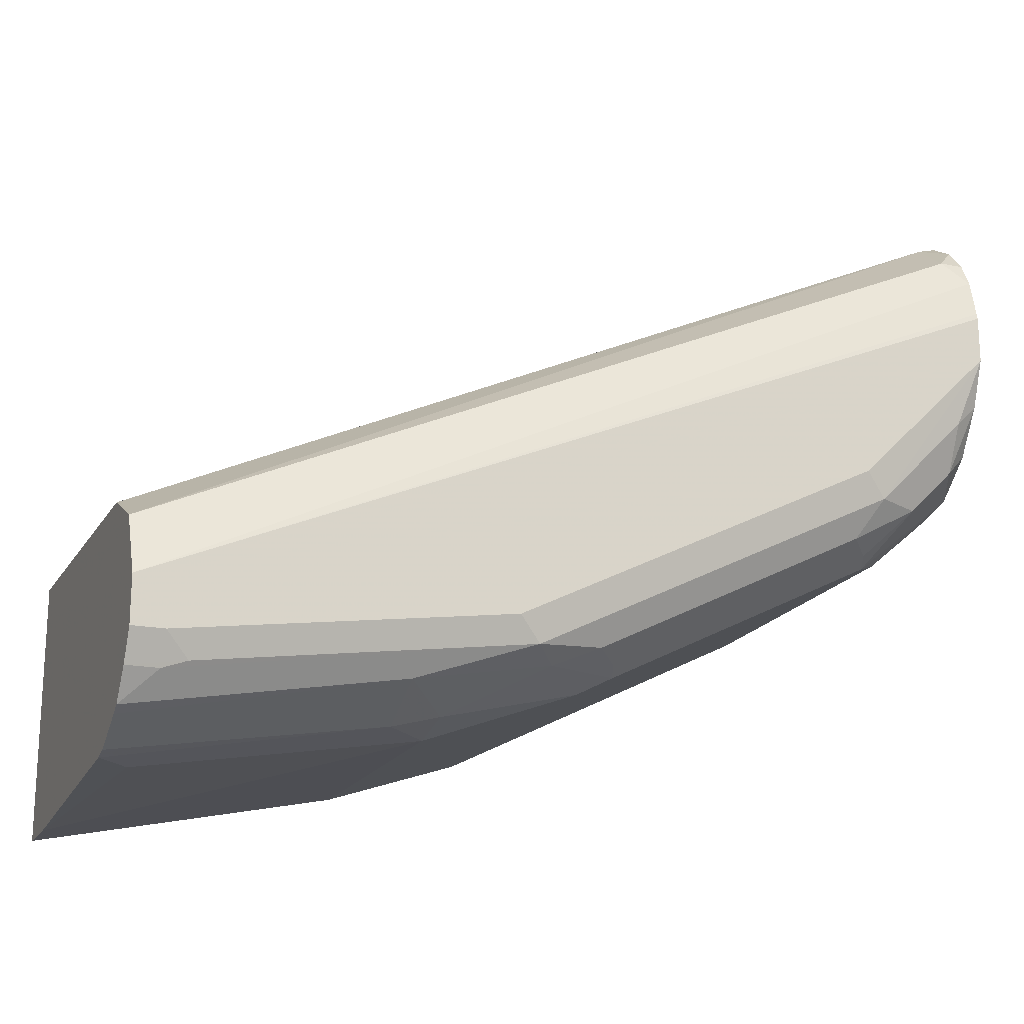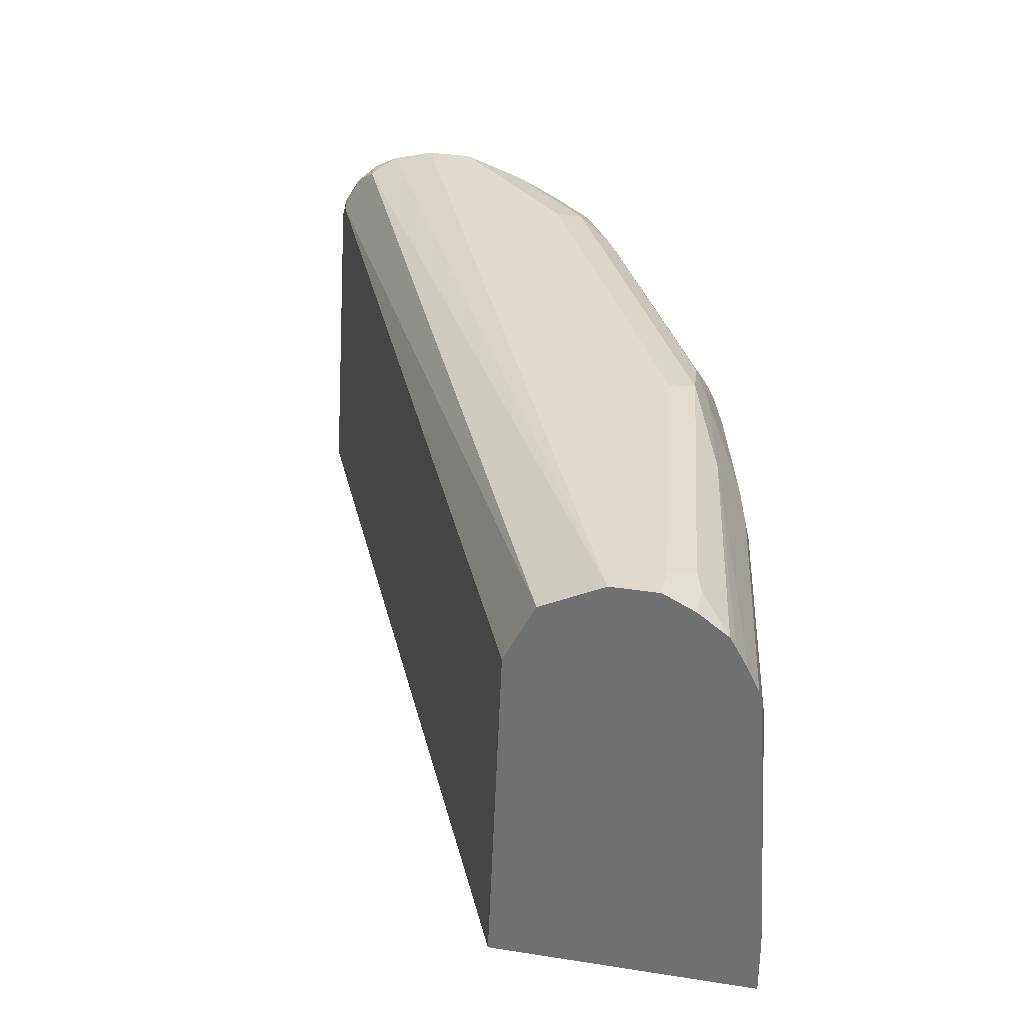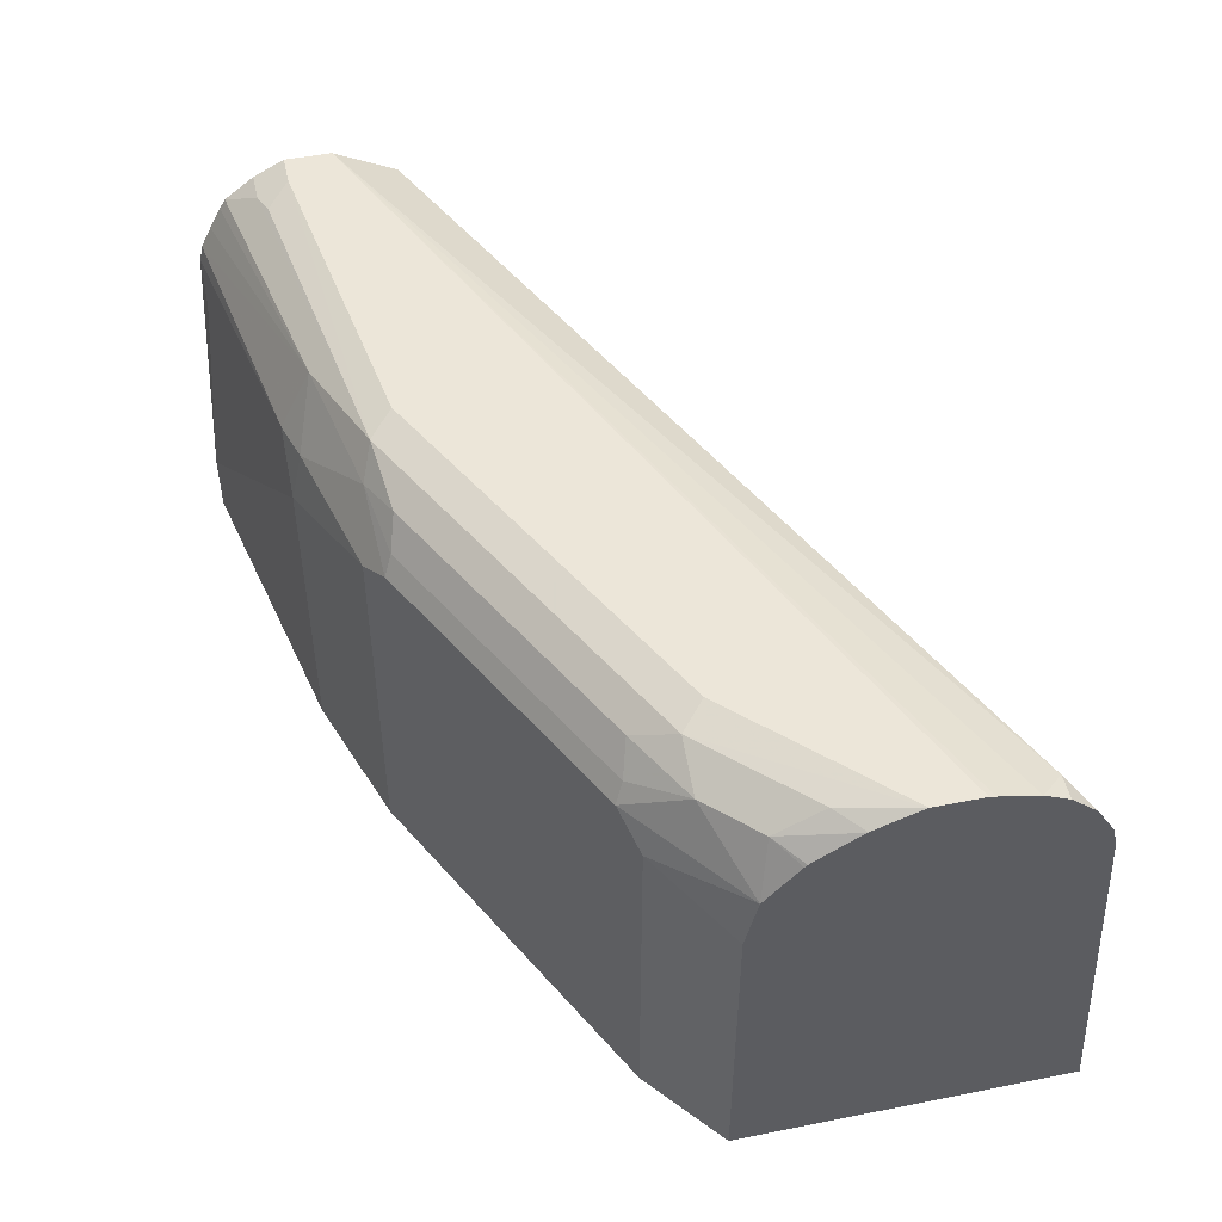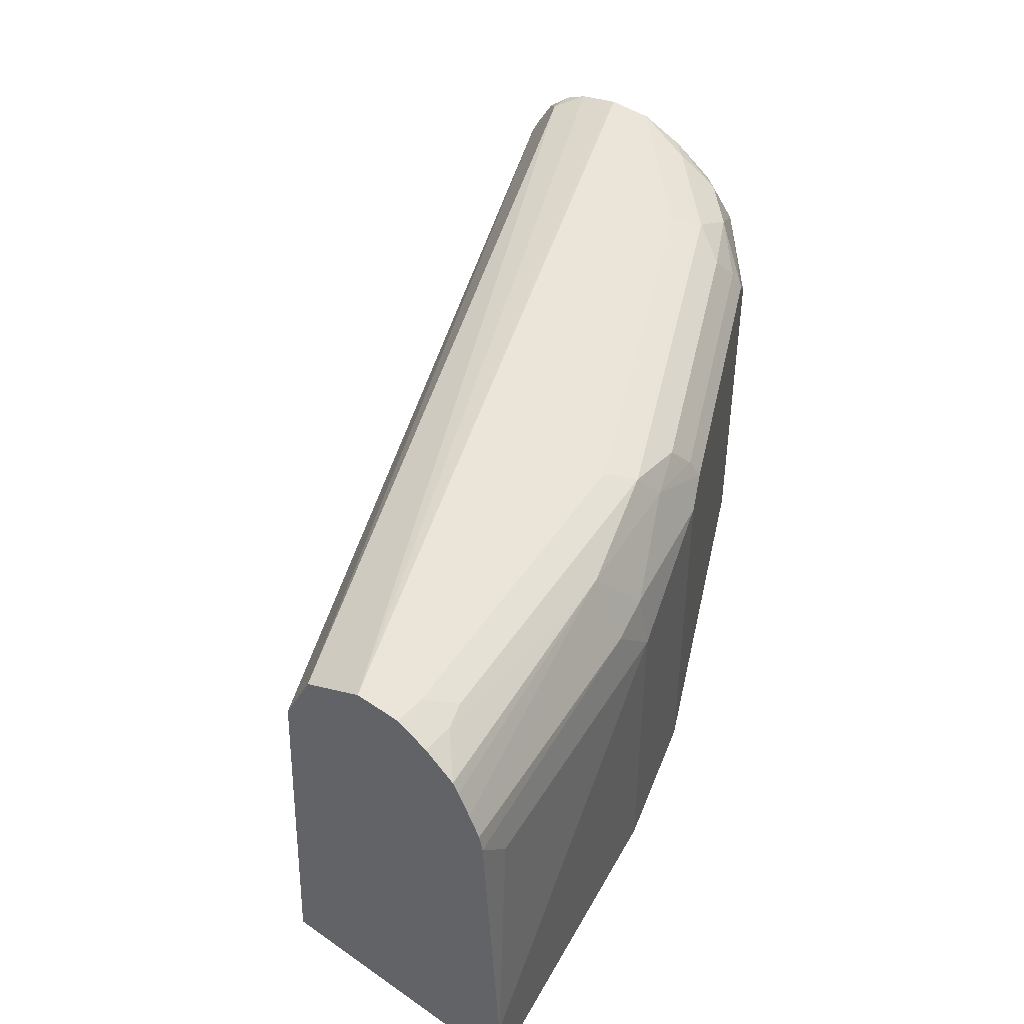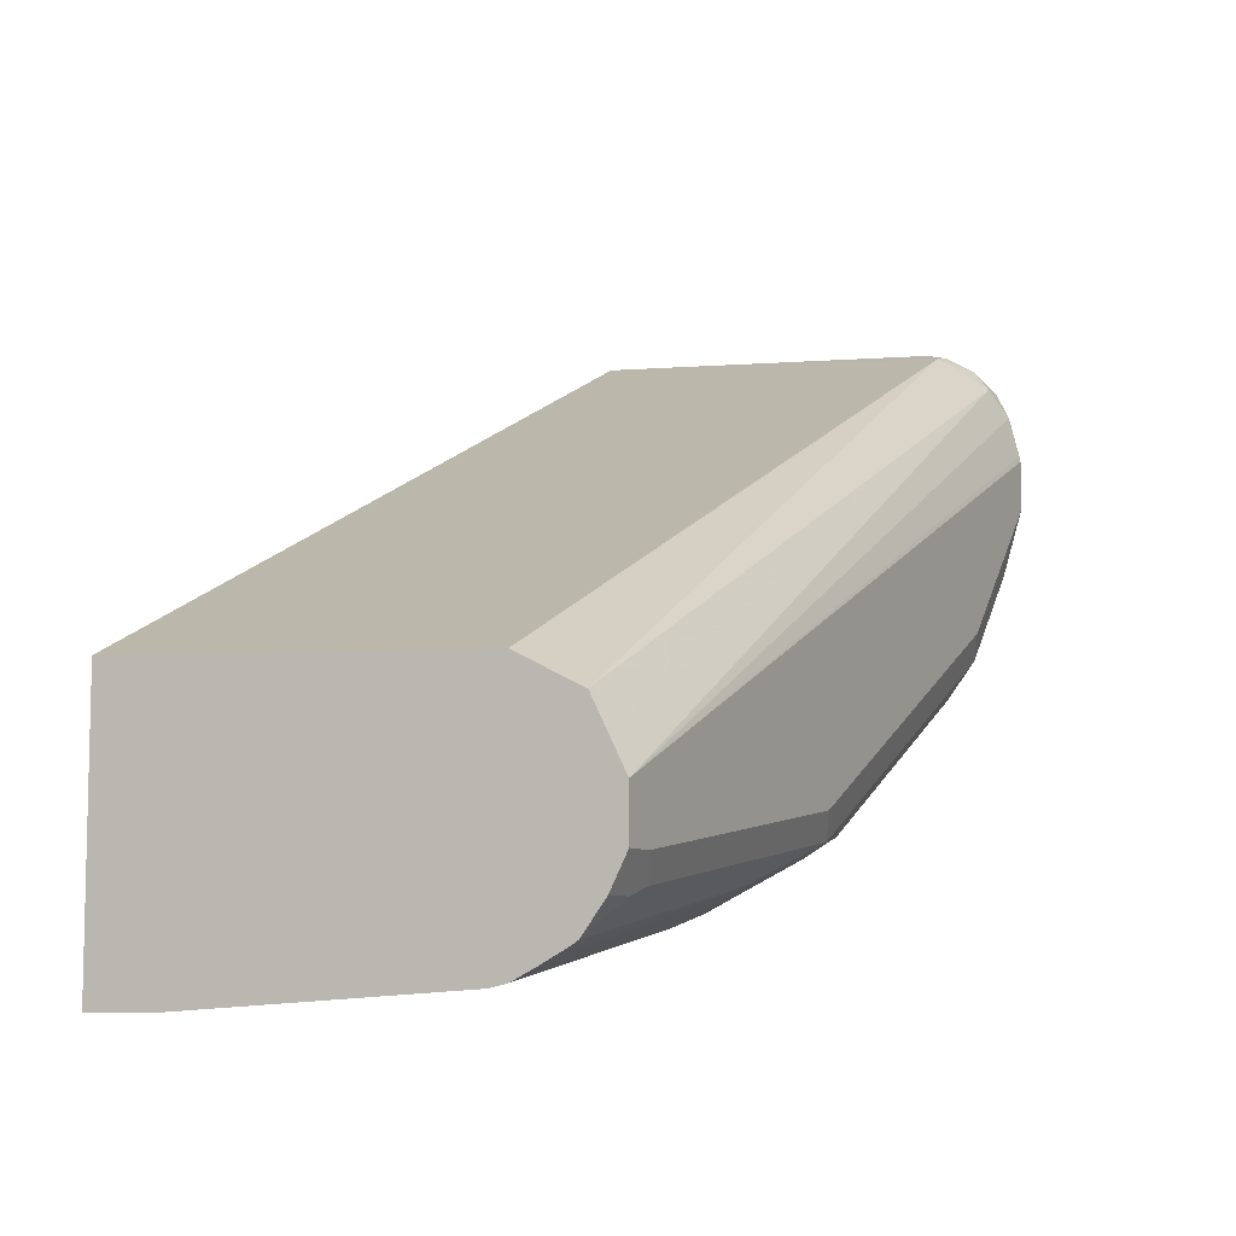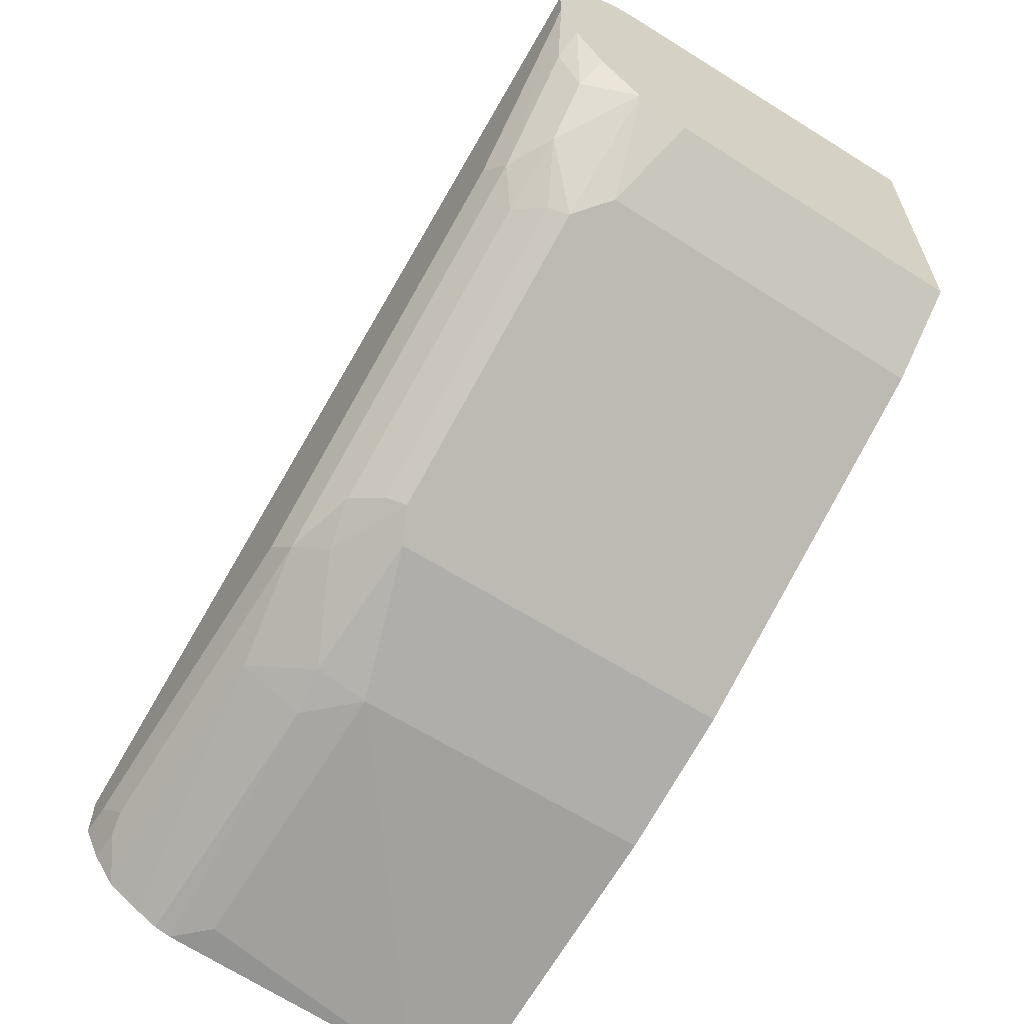
<metadata>
{"format":"obj","ext":"obj","renderer":"f3d","projection":"perspective","resolution":1024,"background":"white","views":[{"elev":-18.5,"azim":158.9,"up":"+Z"},{"elev":33.0,"azim":102.1,"up":"+Y"},{"elev":48.8,"azim":-102.5,"up":"+Y"},{"elev":45.0,"azim":128.8,"up":"+Y"},{"elev":-8.0,"azim":116.4,"up":"+Z"},{"elev":-61.8,"azim":-123.0,"up":"+Z"}]}
</metadata>
<code>
v -0.02288 0.4065 -0.3547
v -0.02288 0.4298 -0.3547
v -0.02288 0.4065 -0.2555
v -0.1393 0.4065 -0.3307
v -0.03484 0.5222 -0.3481
v -0.02288 0.5342 -0.3481
v -0.1393 0.5222 -0.3307
v -0.3486 0.4065 -0.1045
v -0.02288 0.5396 -0.2611
v -0.1915 0.4065 -0.3133
v -0.02288 0.5403 -0.3468
v -0.1219 0.5396 -0.3307
v -0.1393 0.5418 -0.3264
v -0.1915 0.5396 -0.3133
v -0.3423 0.5454 -0.1161
v -0.3486 0.5391 -0.1129
v -0.3486 0.4065 -0.2261
v -0.02288 0.5505 -0.2665
v -0.2201 0.4065 -0.299
v -0.02288 0.5483 -0.3428
v -0.1219 0.5628 -0.3191
v -0.1741 0.5592 -0.309
v -0.2031 0.5454 -0.3075
v -0.3394 0.5657 -0.1306
v -0.3486 0.5575 -0.1214
v -0.3486 0.5467 -0.1148
v -0.02288 0.5628 -0.2727
v -0.3486 0.5224 -0.2261
v -0.3191 0.4065 -0.2495
v -0.3082 0.4065 -0.2549
v -0.3191 0.5338 -0.2495
v -0.02288 0.5565 -0.3383
v -0.1654 0.5701 -0.3046
v -0.03484 0.5686 -0.3249
v -0.02288 0.5603 -0.3361
v -0.2002 0.5527 -0.3046
v -0.1915 0.5628 -0.3017
v -0.3075 0.5454 -0.2553
v -0.3486 0.5703 -0.1398
v -0.3486 0.5657 -0.1306
v -0.02288 0.569 -0.285
v -0.02288 0.5744 -0.2959
v -0.3486 0.5412 -0.2219
v -0.3486 0.5419 -0.2217
v -0.1567 0.5744 -0.2959
v -0.03484 0.5744 -0.3133
v -0.04354 0.5701 -0.322
v -0.2959 0.5628 -0.2495
v -0.3046 0.5701 -0.235
v -0.2959 0.5744 -0.2263
v -0.02288 0.5686 -0.3249
v -0.3046 0.5527 -0.2524
v -0.322 0.5614 -0.235
v -0.3486 0.5739 -0.1543
v -0.02288 0.5744 -0.3133
v -0.3481 0.5744 -0.1567
v -0.3486 0.5563 -0.2094
v -0.3394 0.5614 -0.2176
v -0.02288 0.5726 -0.3169
v -0.322 0.5701 -0.2176
v -0.3486 0.5744 -0.1741
v -0.3486 0.5744 -0.1567
v -0.3486 0.5573 -0.2084
v -0.3486 0.5678 -0.1916
v -0.3486 0.5679 -0.1913
v -0.3394 0.5701 -0.2002
f 24 42 39
f 28 43 31
f 29 31 30
f 31 43 44
f 33 50 45
f 31 44 38
f 33 47 34
f 33 46 47
f 33 37 48
f 33 48 49
f 33 49 50
f 24 41 42
f 33 45 46
f 24 27 41
f 22 36 37
f 24 39 40
f 23 52 36
f 23 38 52
f 23 31 38
f 22 37 33
f 21 35 32
f 21 34 35
f 21 33 34
f 21 22 33
f 20 21 32
f 19 31 23
f 19 30 31
f 34 47 51
f 24 40 25
f 34 51 35
f 61 66 65
f 36 48 37
f 17 31 29
f 60 66 61
f 58 66 60
f 58 65 66
f 58 64 65
f 58 63 64
f 57 63 58
f 54 56 62
f 49 61 50
f 49 60 61
f 49 58 60
f 49 53 58
f 48 53 49
f 48 52 53
f 47 59 51
f 46 59 47
f 46 55 59
f 44 58 53
f 44 57 58
f 42 56 54
f 42 62 56
f 42 61 62
f 42 50 61
f 42 45 50
f 42 46 45
f 42 55 46
f 39 42 54
f 38 53 52
f 38 44 53
f 36 52 48
f 17 28 31
f 22 23 36
f 15 18 27
f 5 7 6
f 4 14 7
f 4 10 14
f 3 9 8
f 2 7 5
f 2 5 6
f 1 7 2
f 1 4 7
f 1 10 4
f 1 19 10
f 1 30 19
f 1 29 30
f 1 17 29
f 1 8 17
f 1 3 8
f 1 9 3
f 1 27 18
f 1 41 27
f 1 42 41
f 1 55 42
f 1 59 55
f 1 51 59
f 1 35 51
f 1 32 35
f 1 20 32
f 1 11 20
f 1 6 11
f 1 2 6
f 15 27 24
f 6 7 12
f 6 12 11
f 1 18 9
f 7 14 13
f 15 26 16
f 7 13 12
f 15 25 26
f 15 24 25
f 14 19 23
f 13 22 21
f 13 23 22
f 13 14 23
f 11 21 20
f 11 12 21
f 10 19 14
f 9 18 15
f 8 9 15
f 8 28 17
f 12 13 21
f 8 44 43
f 8 16 26
f 8 43 28
f 8 26 25
f 8 25 40
f 8 40 39
f 8 54 62
f 8 62 61
f 8 39 54
f 8 61 65
f 8 65 64
f 8 64 63
f 8 63 57
f 8 57 44
f 8 15 16

</code>
